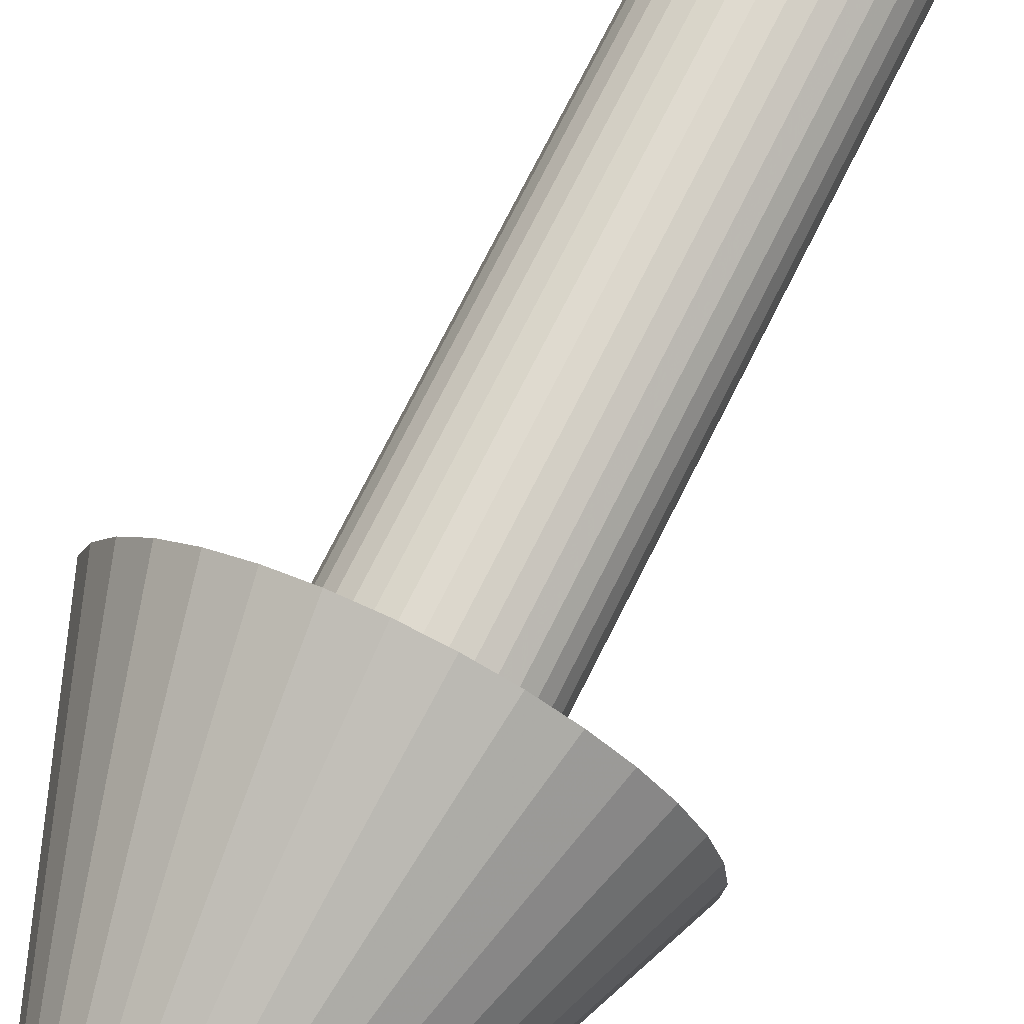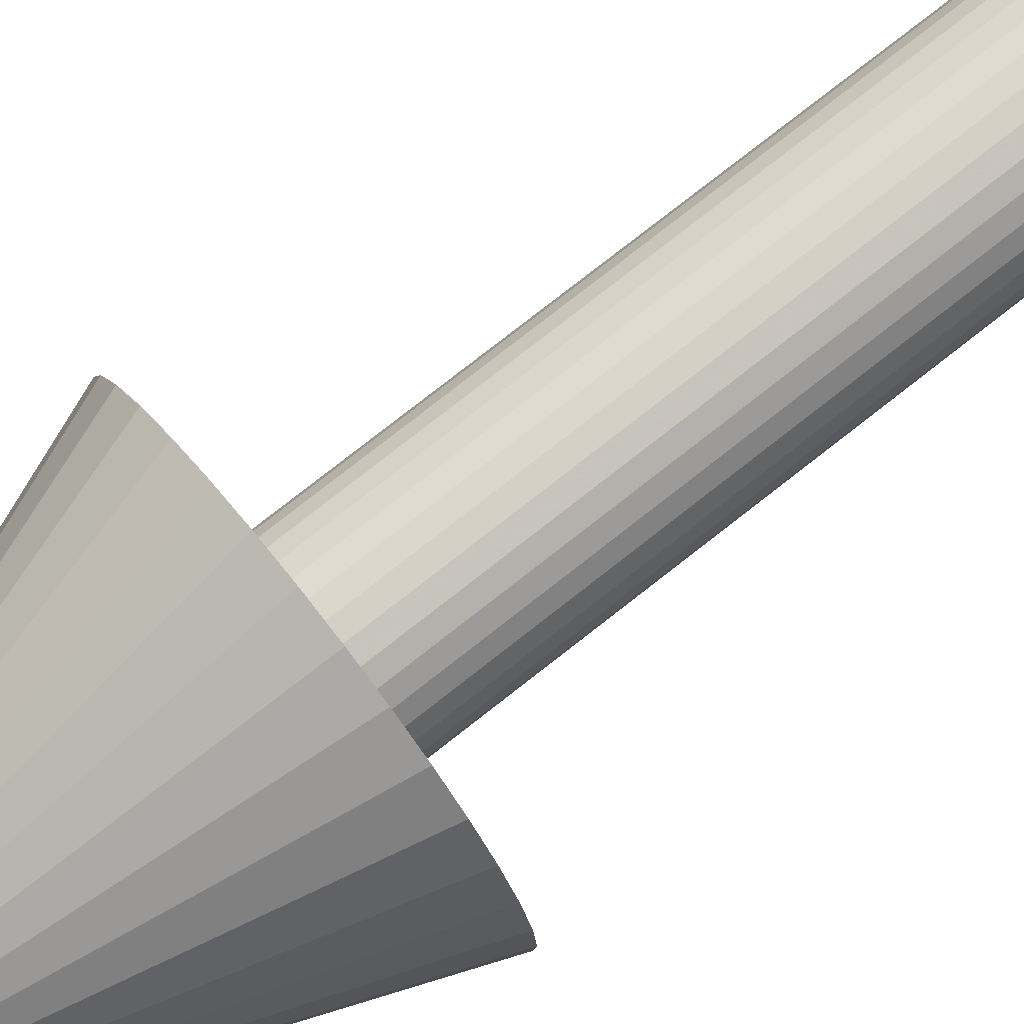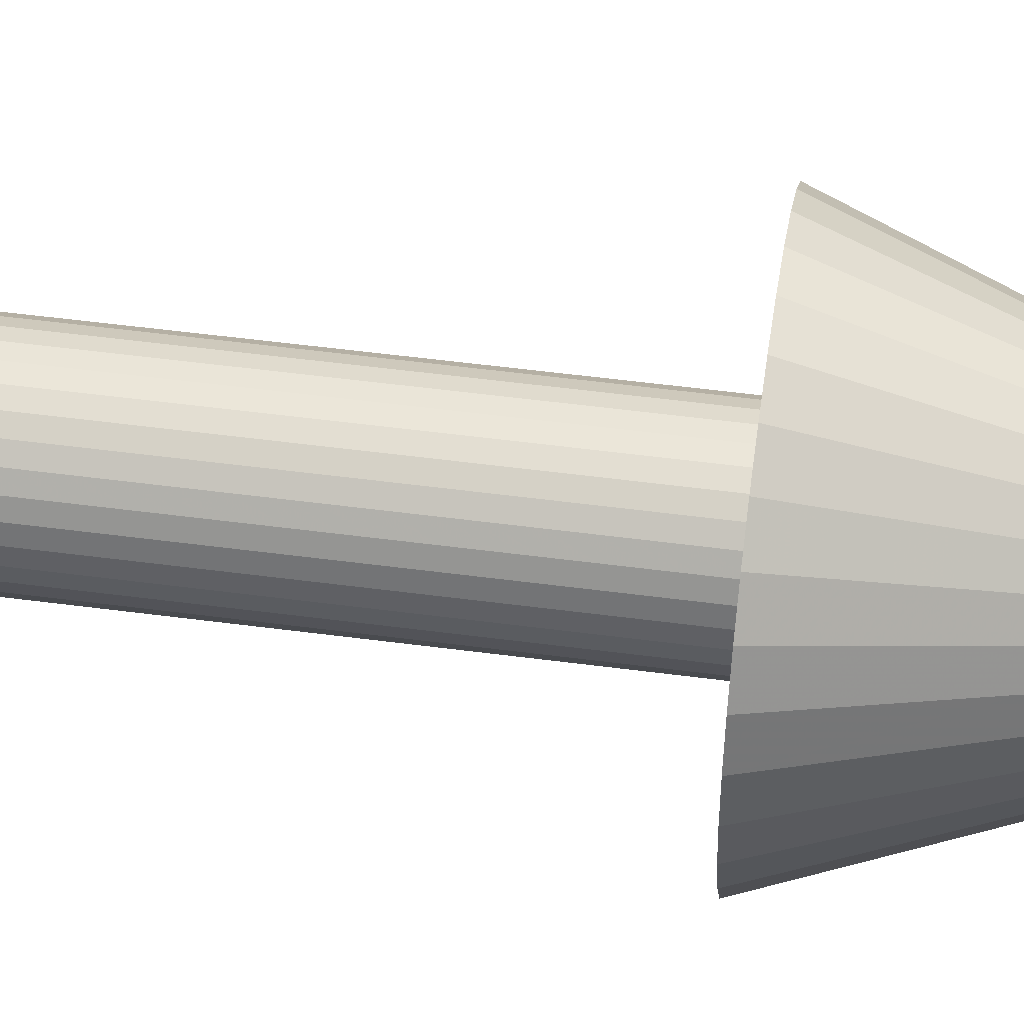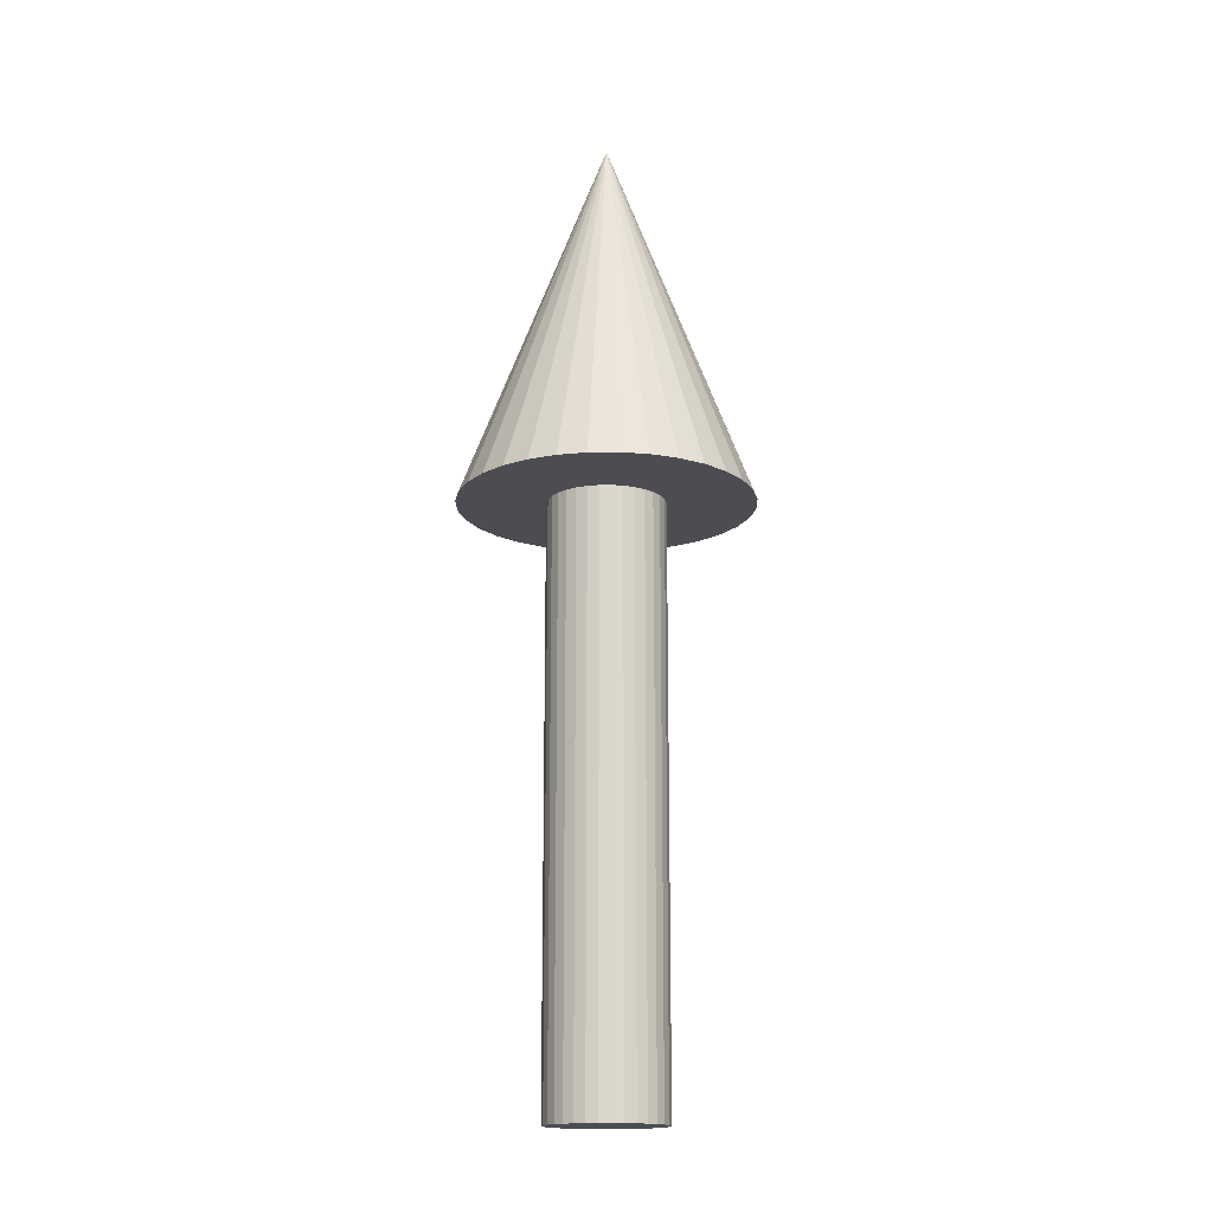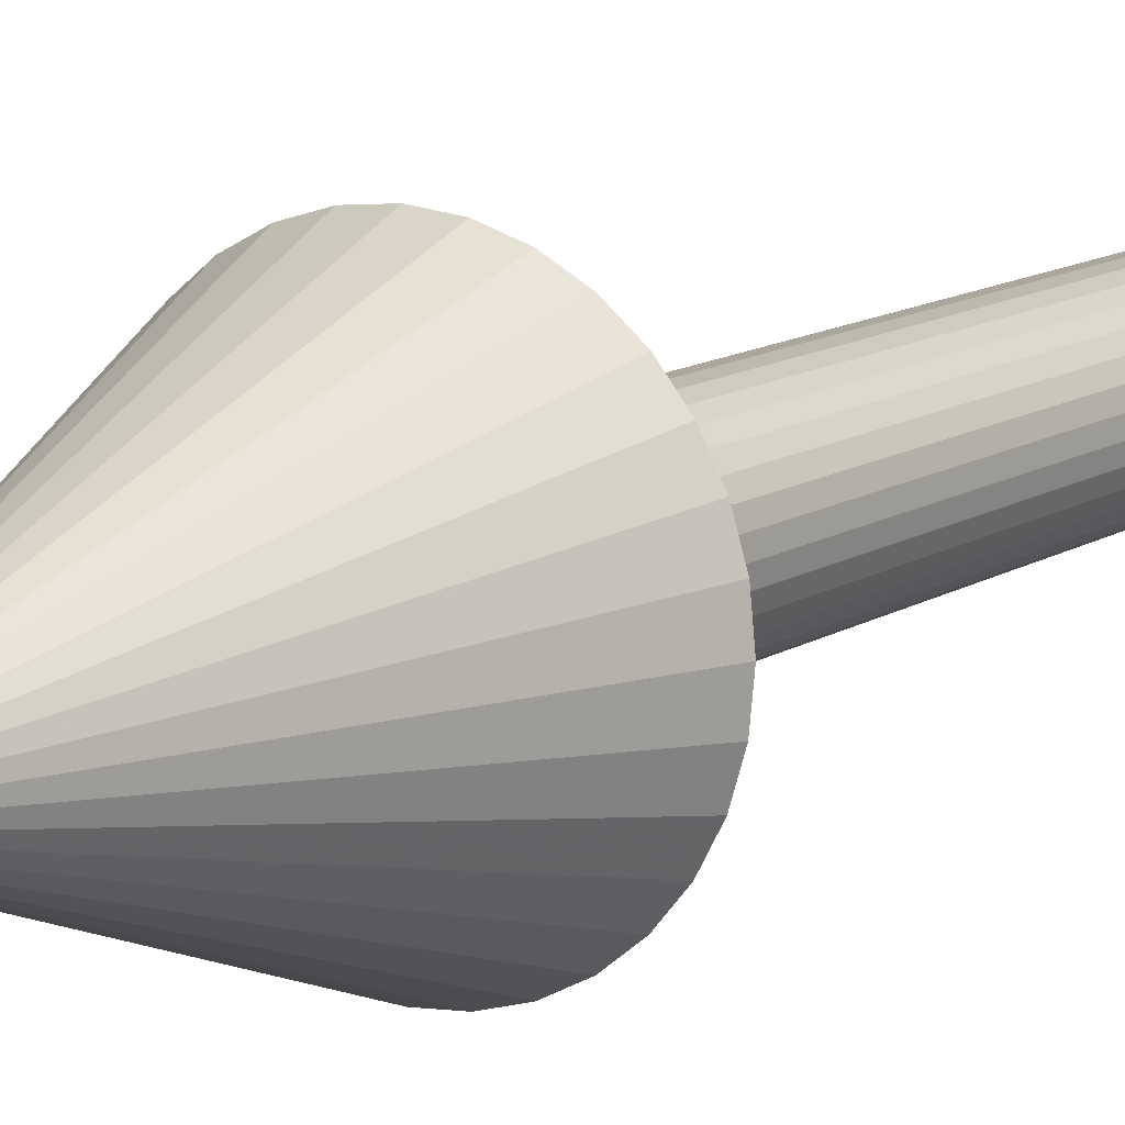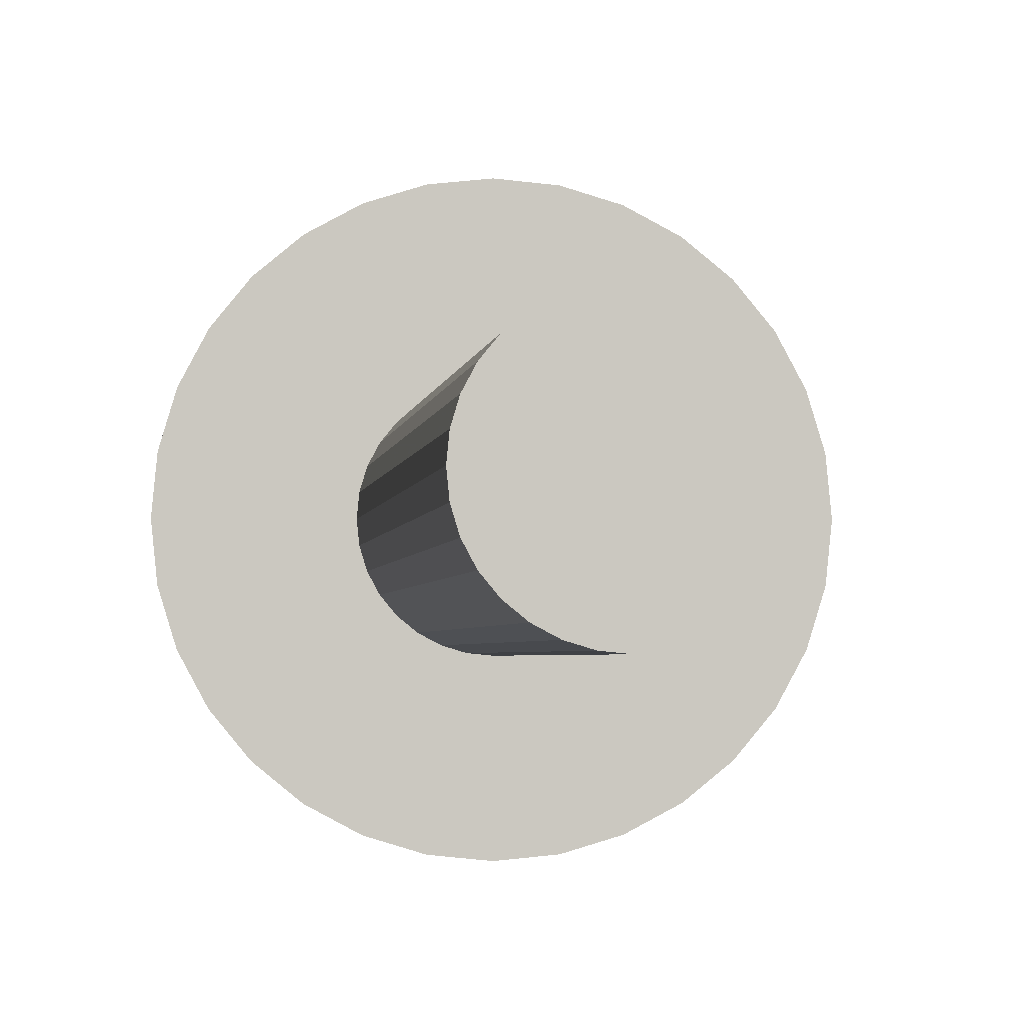
<metadata>
{"format":"obj","ext":"obj","renderer":"f3d","projection":"perspective","resolution":1024,"background":"white","views":[{"elev":71.1,"azim":-153.7,"up":"+Z"},{"elev":76.7,"azim":-128.2,"up":"+Z"},{"elev":49.7,"azim":98.4,"up":"+Z"},{"elev":-16.4,"azim":63.1,"up":"+Y"},{"elev":11.7,"azim":-146.7,"up":"+Z"},{"elev":-1.7,"azim":-4.5,"up":"+Z"}]}
</metadata>
<code>
v 0 0 -0.2
v 0 2 -0.2
v 0.03902 0 -0.1962
v 0.03902 2 -0.1962
v 0.07654 0 -0.1848
v 0.07654 2 -0.1848
v 0.1111 0 -0.1663
v 0.1111 2 -0.1663
v 0.1414 0 -0.1414
v 0.1414 2 -0.1414
v 0.1663 0 -0.1111
v 0.1663 2 -0.1111
v 0.1848 0 -0.07654
v 0.1848 2 -0.07654
v 0.1962 0 -0.03902
v 0.1962 2 -0.03902
v 0.2 0 0
v 0.2 2 0
v 0.1962 0 0.03902
v 0.1962 2 0.03902
v 0.1848 0 0.07654
v 0.1848 2 0.07654
v 0.1663 0 0.1111
v 0.1663 2 0.1111
v 0.1414 0 0.1414
v 0.1414 2 0.1414
v 0.1111 0 0.1663
v 0.1111 2 0.1663
v 0.07654 0 0.1848
v 0.07654 2 0.1848
v 0.03902 0 0.1962
v 0.03902 2 0.1962
v 0 0 0.2
v 0 2 0.2
v -0.03902 0 0.1962
v -0.03902 2 0.1962
v -0.07654 0 0.1848
v -0.07654 2 0.1848
v -0.1111 0 0.1663
v -0.1111 2 0.1663
v -0.1414 0 0.1414
v -0.1414 2 0.1414
v -0.1663 0 0.1111
v -0.1663 2 0.1111
v -0.1848 0 0.07654
v -0.1848 2 0.07654
v -0.1962 0 0.03902
v -0.1962 2 0.03902
v -0.2 0 0
v -0.2 2 0
v -0.1962 0 -0.03902
v -0.1962 2 -0.03902
v -0.1848 0 -0.07654
v -0.1848 2 -0.07654
v -0.1663 0 -0.1111
v -0.1663 2 -0.1111
v -0.1414 0 -0.1414
v -0.1414 2 -0.1414
v -0.1111 0 -0.1663
v -0.1111 2 -0.1663
v -0.07654 0 -0.1848
v -0.07654 2 -0.1848
v -0.03902 0 -0.1962
v -0.03902 2 -0.1962
v 0 2 -0.5
v 0.09755 2 -0.4904
v 0.1913 2 -0.4619
v 0.2778 2 -0.4157
v 0.3536 2 -0.3536
v 0.4157 2 -0.2778
v 0.4619 2 -0.1913
v 0.4904 2 -0.09755
v 0.5 2 0
v 0.4904 2 0.09755
v 0.4619 2 0.1913
v 0.4157 2 0.2778
v 0.3536 2 0.3536
v 0.2778 2 0.4157
v 0.1913 2 0.4619
v 0.09755 2 0.4904
v 0 2 0.5
v -0.09755 2 0.4904
v -0.1913 2 0.4619
v -0.2778 2 0.4157
v -0.3536 2 0.3536
v -0.4157 2 0.2778
v -0.4619 2 0.1913
v -0.4904 2 0.09755
v -0.5 2 0
v -0.4904 2 -0.09755
v -0.4619 2 -0.1913
v -0.4157 2 -0.2778
v -0.3536 2 -0.3536
v -0.2778 2 -0.4157
v -0.1913 2 -0.4619
v -0.09755 2 -0.4904
v 0 3.3 0
f 2 3 1
f 4 5 3
f 6 7 5
f 8 9 7
f 10 11 9
f 12 13 11
f 14 15 13
f 16 17 15
f 18 19 17
f 20 21 19
f 22 23 21
f 24 25 23
f 26 27 25
f 28 29 27
f 30 31 29
f 32 33 31
f 34 35 33
f 36 37 35
f 38 39 37
f 40 41 39
f 42 43 41
f 44 45 43
f 46 47 45
f 48 49 47
f 50 51 49
f 52 53 51
f 54 55 53
f 56 57 55
f 58 59 57
f 60 61 59
f 38 22 6
f 62 63 61
f 64 1 63
f 31 47 63
f 2 4 3
f 4 6 5
f 6 8 7
f 8 10 9
f 10 12 11
f 12 14 13
f 14 16 15
f 16 18 17
f 18 20 19
f 20 22 21
f 22 24 23
f 24 26 25
f 26 28 27
f 28 30 29
f 30 32 31
f 32 34 33
f 34 36 35
f 36 38 37
f 38 40 39
f 40 42 41
f 42 44 43
f 44 46 45
f 46 48 47
f 48 50 49
f 50 52 51
f 52 54 53
f 54 56 55
f 56 58 57
f 58 60 59
f 60 62 61
f 6 4 2
f 2 64 62
f 62 60 58
f 58 56 54
f 54 52 50
f 50 48 46
f 46 44 42
f 42 40 38
f 38 36 34
f 34 32 30
f 30 28 26
f 26 24 22
f 22 20 18
f 18 16 14
f 14 12 10
f 10 8 6
f 6 2 62
f 62 58 54
f 54 50 46
f 46 42 38
f 38 34 30
f 30 26 22
f 22 18 14
f 14 10 6
f 6 62 54
f 54 46 38
f 38 30 22
f 22 14 6
f 6 54 38
f 62 64 63
f 64 2 1
f 63 1 3
f 3 5 7
f 7 9 11
f 11 13 15
f 15 17 19
f 19 21 23
f 23 25 27
f 27 29 31
f 31 33 35
f 35 37 39
f 39 41 43
f 43 45 47
f 47 49 51
f 51 53 55
f 55 57 59
f 59 61 63
f 63 3 7
f 7 11 15
f 15 19 23
f 23 27 31
f 31 35 39
f 39 43 47
f 47 51 55
f 55 59 63
f 63 7 15
f 15 23 31
f 31 39 47
f 47 55 63
f 63 15 31
f 65 97 66
f 66 97 67
f 67 97 68
f 68 97 69
f 69 97 70
f 70 97 71
f 71 97 72
f 72 97 73
f 73 97 74
f 74 97 75
f 75 97 76
f 76 97 77
f 77 97 78
f 78 97 79
f 79 97 80
f 80 97 81
f 81 97 82
f 82 97 83
f 83 97 84
f 84 97 85
f 85 97 86
f 86 97 87
f 87 97 88
f 88 97 89
f 89 97 90
f 90 97 91
f 91 97 92
f 92 97 93
f 93 97 94
f 94 97 95
f 80 88 96
f 95 97 96
f 96 97 65
f 96 65 66
f 66 67 68
f 68 69 70
f 70 71 72
f 72 73 74
f 74 75 76
f 76 77 78
f 78 79 80
f 80 81 82
f 82 83 84
f 84 85 86
f 86 87 88
f 88 89 90
f 90 91 92
f 92 93 94
f 94 95 96
f 96 66 68
f 68 70 72
f 72 74 76
f 76 78 80
f 80 82 84
f 84 86 88
f 88 90 92
f 92 94 96
f 96 68 72
f 72 76 80
f 80 84 88
f 88 92 96
f 96 72 80

</code>
